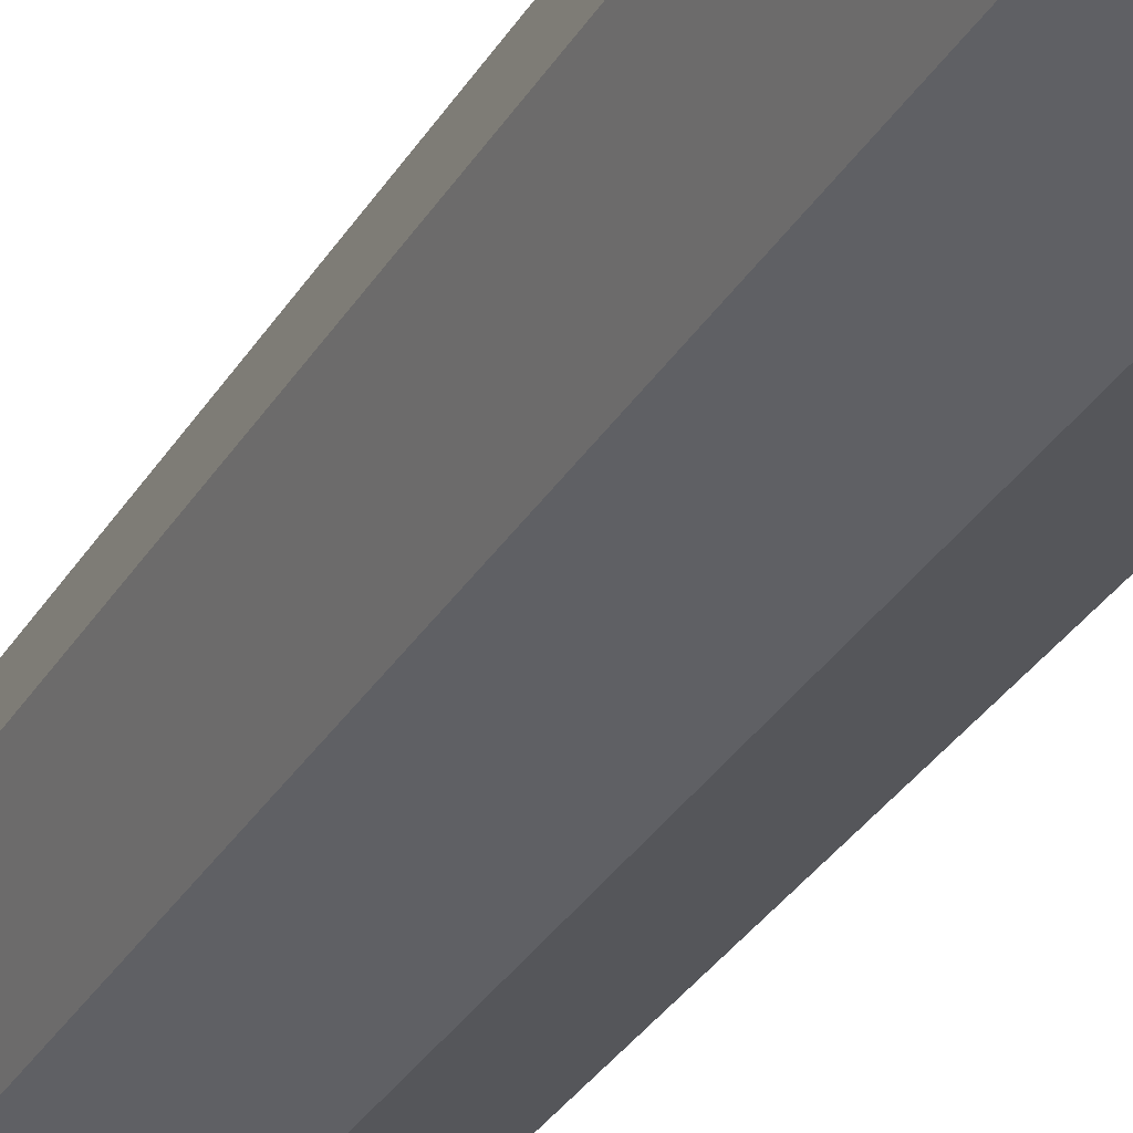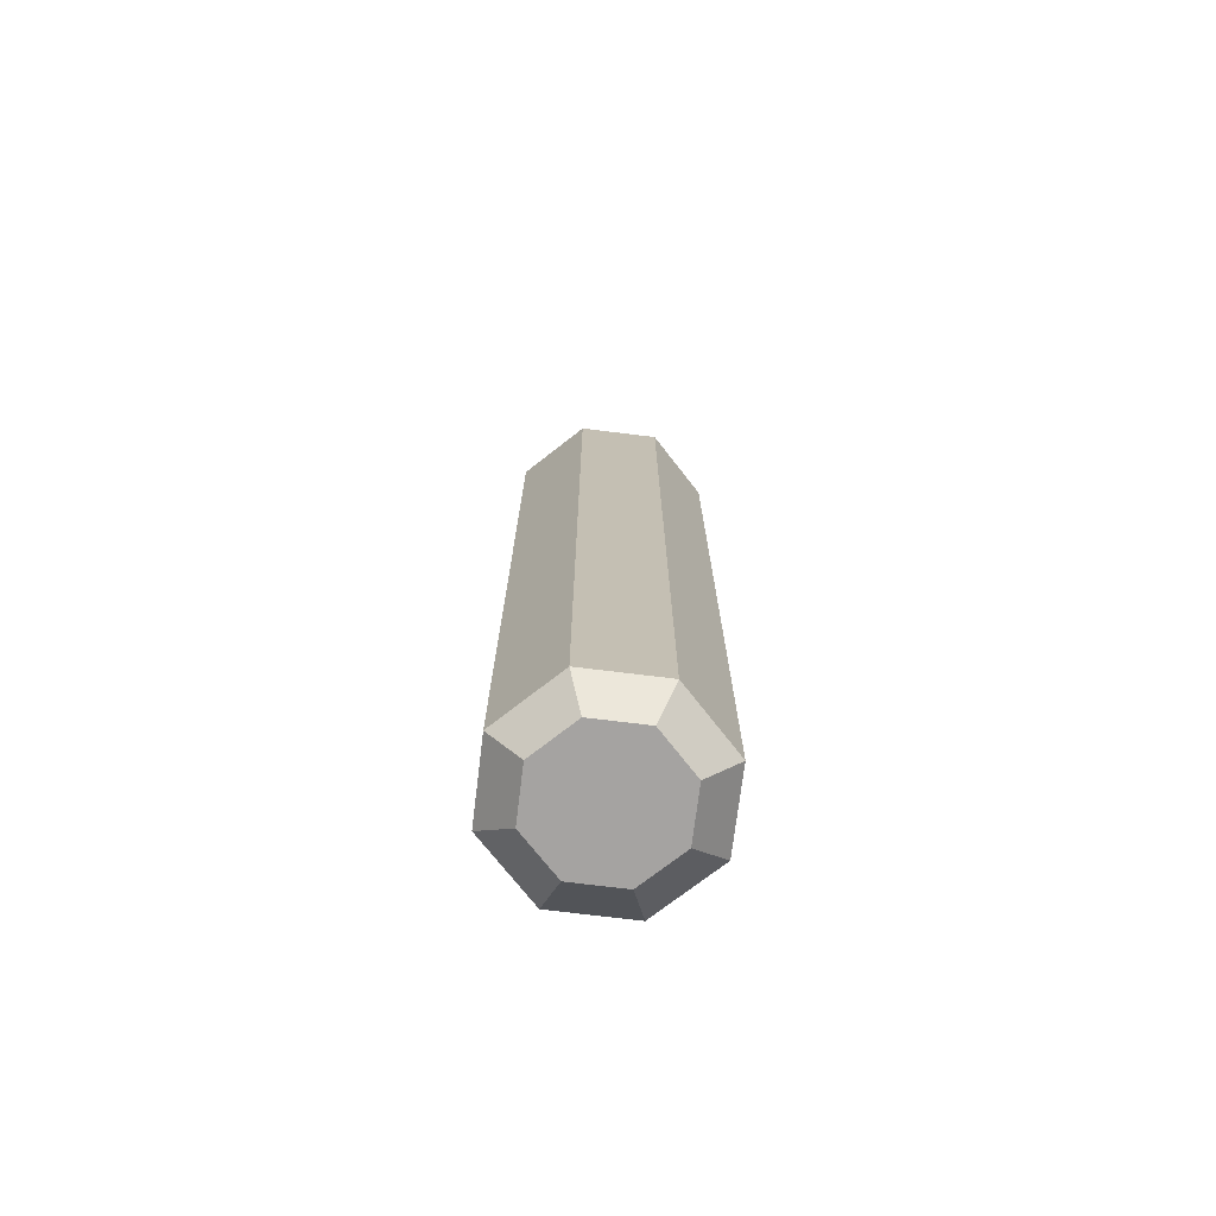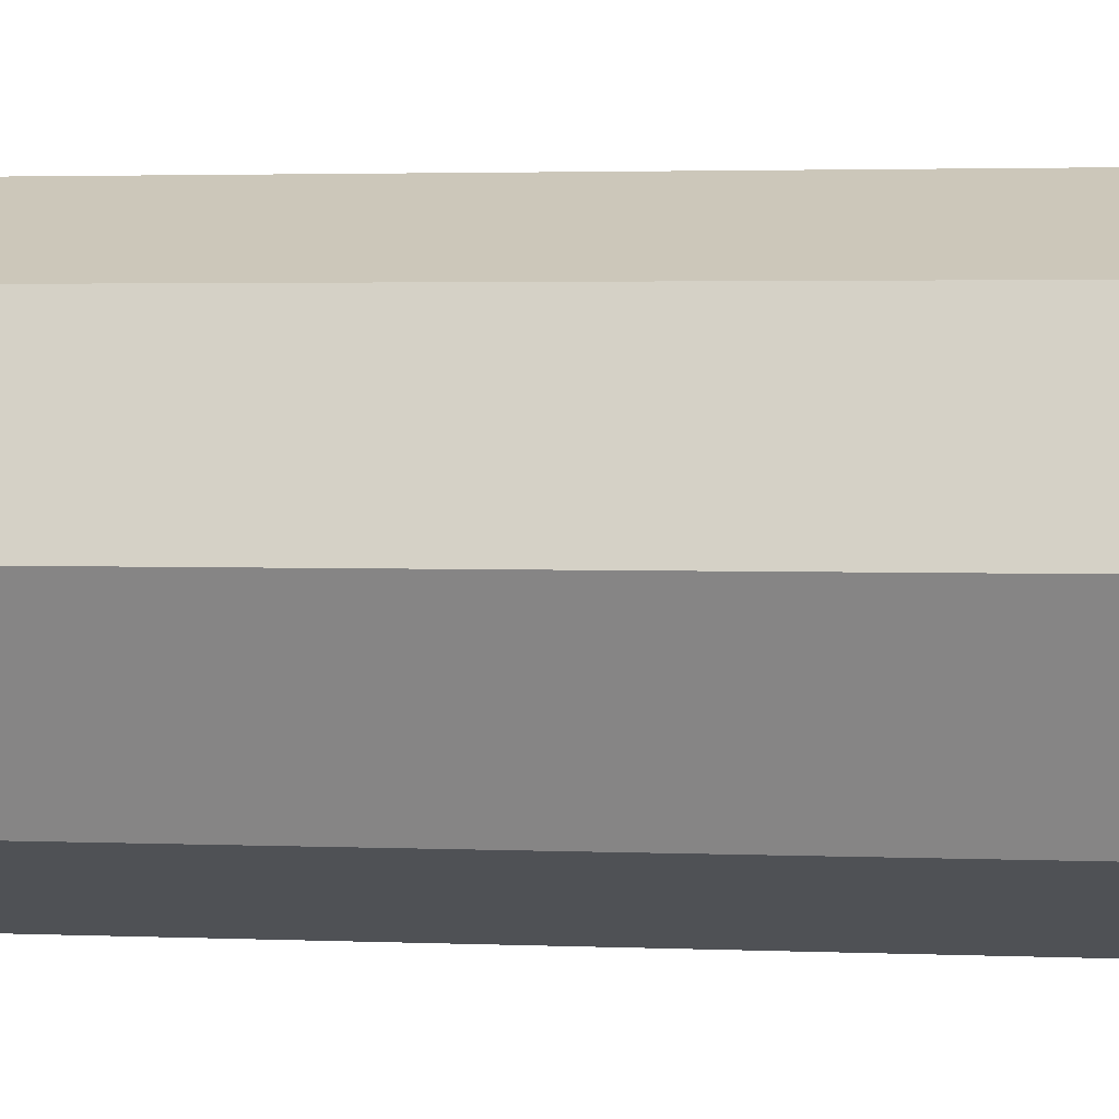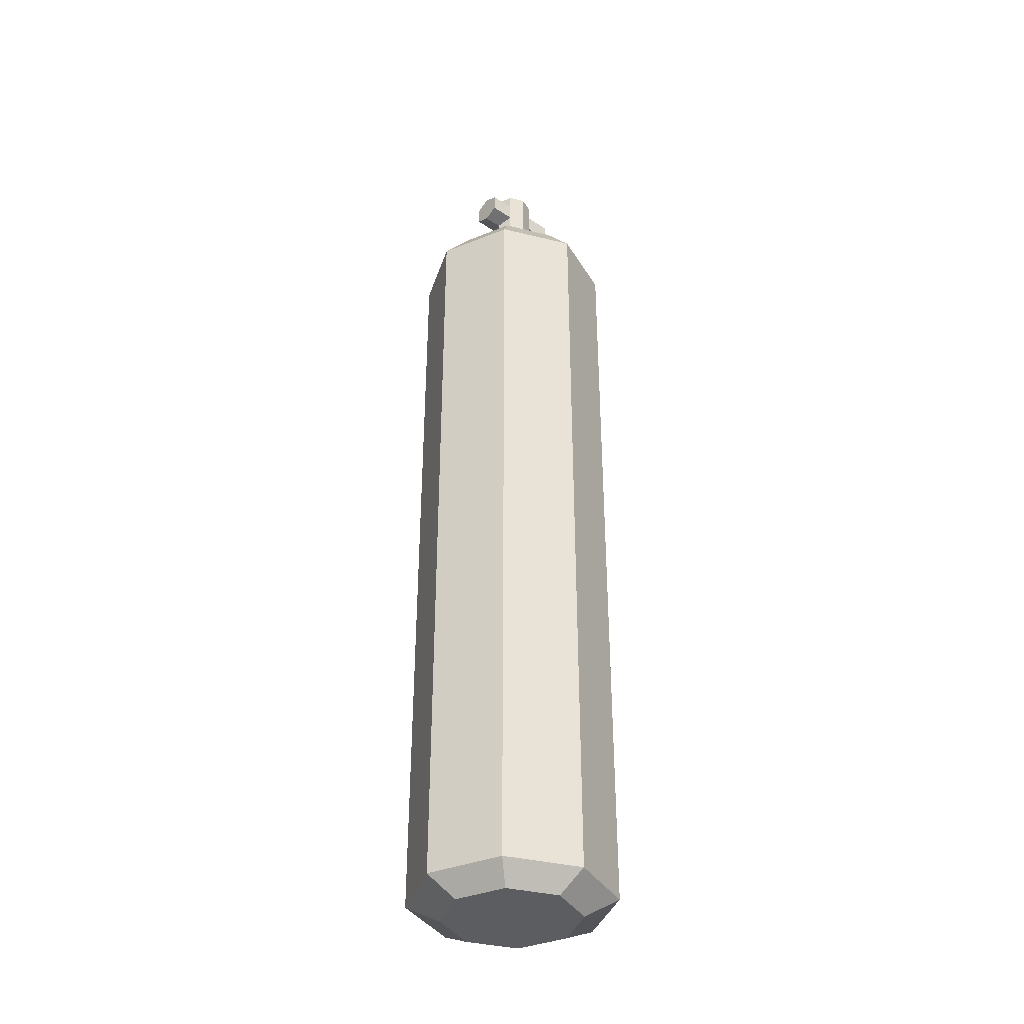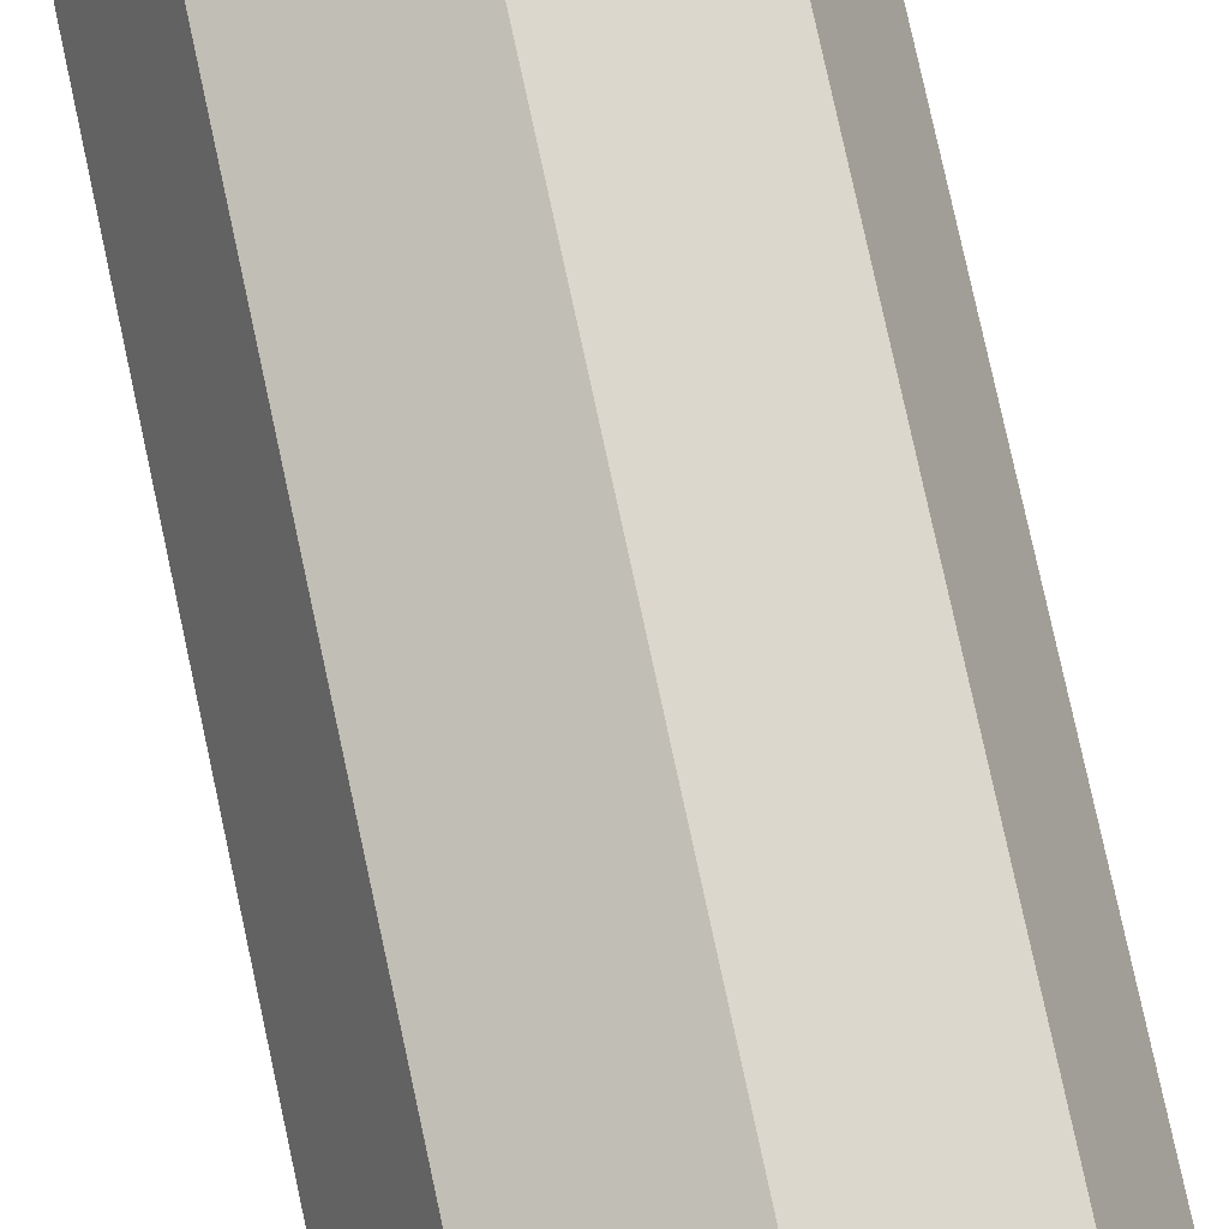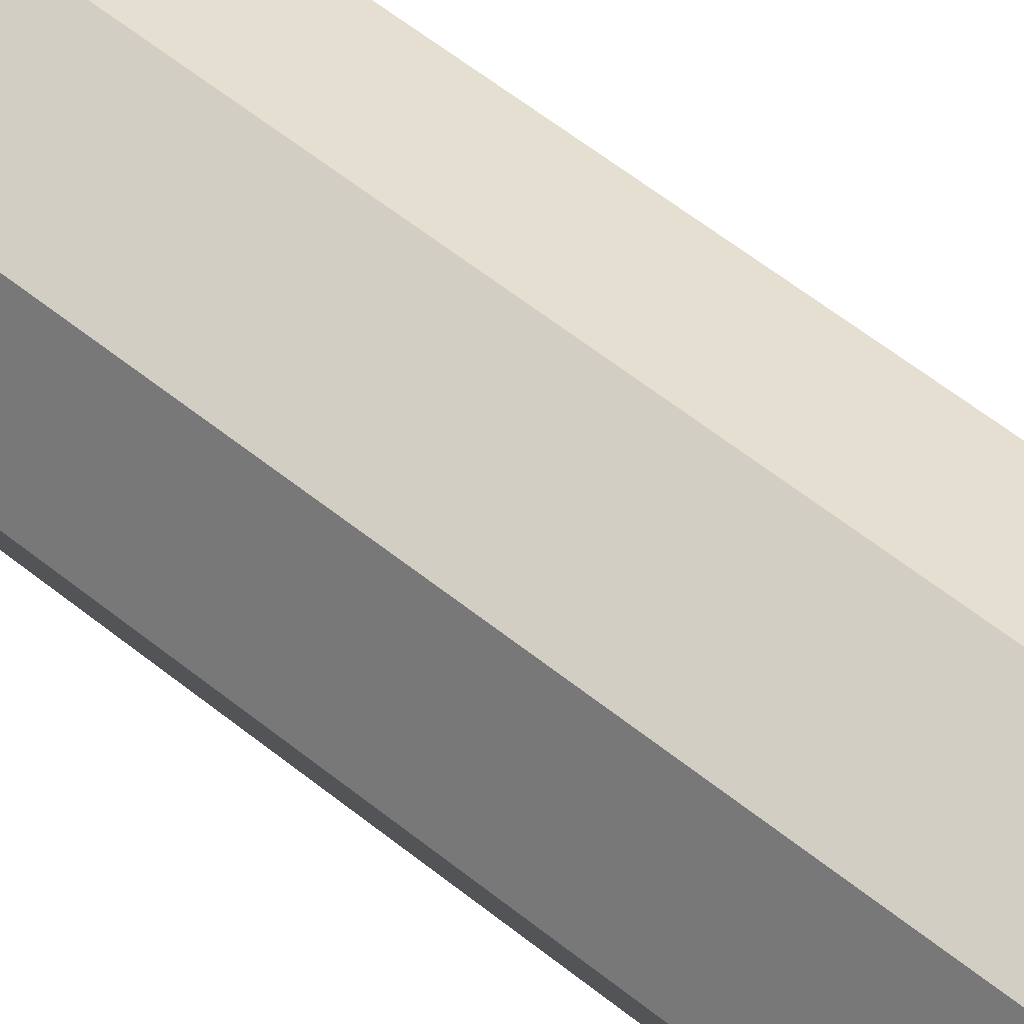
<metadata>
{"format":"obj","ext":"obj","renderer":"f3d","projection":"perspective","resolution":1024,"background":"white","views":[{"elev":-29.0,"azim":-24.3,"up":"+Z"},{"elev":-73.1,"azim":-164.5,"up":"+Y"},{"elev":1.4,"azim":106.3,"up":"+Z"},{"elev":-37.1,"azim":-130.0,"up":"+Y"},{"elev":74.0,"azim":-12.0,"up":"+Z"},{"elev":53.7,"azim":-48.7,"up":"+Z"}]}
</metadata>
<code>
v 8.001 -0.4559 -8.001
v 0.000152 -0.4559 -11.31
v -8.001 -0.4559 -8.001
v -11.32 -0.4559 0.000209
v -8.001 -0.4559 8.001
v 0.000152 -0.4559 11.32
v 8.001 -0.4559 8.001
v 11.32 -0.4559 0.000209
v 8.001 142.3 -8.001
v 0.000152 142.3 -11.31
v -8.001 142.3 -8.001
v -11.32 142.3 0.000209
v -8.001 142.3 8.001
v 0.000152 142.3 11.32
v 8.001 142.3 8.001
v 11.32 142.3 0.000209
v 0.000152 -0.4559 0.000209
v 0.000152 135.5 -16.87
v -11.93 135.5 -11.93
v -16.87 135.5 0.000209
v -11.93 135.5 11.93
v 0.000152 135.5 16.87
v 11.93 135.5 11.93
v 16.87 135.5 0.000209
v 11.93 135.5 -11.93
v 0.000152 2.148 -16.87
v -11.93 2.148 -11.93
v -16.87 2.148 0.000209
v -11.93 2.148 11.93
v 0.000152 2.148 16.87
v 11.93 2.148 11.93
v 16.87 2.148 0.000209
v 11.93 2.148 -11.93
v 4.96 142.3 -4.96
v 0.000152 142.3 -7.014
v -4.96 142.3 -4.96
v -7.014 142.3 0.000209
v -4.96 142.3 4.961
v 0.000152 142.3 7.015
v 4.96 142.3 4.961
v 7.015 142.3 0.000209
v 4.96 146.2 -4.96
v 0.000152 146.2 -7.014
v -4.96 146.2 -4.96
v -7.014 146.2 0.000209
v -4.96 146.2 4.961
v 0.000152 146.2 7.015
v 4.96 146.2 4.961
v 7.015 146.2 0.000209
v 2.543 147.1 -2.542
v 0.000152 147.1 -3.595
v -2.542 147.1 -2.542
v -3.595 147.1 0.000209
v -2.542 147.1 2.543
v 0.000152 147.1 3.596
v 2.543 147.1 2.543
v 3.596 147.1 0.000209
v 2.543 155.9 -2.542
v 0.000152 157 -3.595
v -2.542 155.9 -2.542
v -3.595 154.3 0.000209
v -2.542 155.9 2.543
v 0.000152 157 3.596
v 2.543 155.9 2.543
v 3.596 154.3 0.000209
v -2.542 152.7 -2.542
v -2.542 152.7 2.543
v 0.000152 151.6 3.596
v 2.543 152.7 2.543
v 2.543 152.7 -2.542
v 0.000152 151.6 -3.595
v 2.543 152.7 -6.825
v 0.000152 151.6 -6.825
v 0.000152 157 -6.825
v 2.543 155.9 -6.825
v -2.542 152.7 -6.825
v -2.542 155.9 -6.825
v -2.542 152.7 6.825
v 0.000152 151.6 6.825
v 0.000152 157 6.825
v -2.542 155.9 6.825
v 2.543 152.7 6.825
v 2.543 155.9 6.825
v 2.543 158.6 -2.542
v 0.000152 158.6 -3.595
v 0.000152 158.6 0.000209
v -2.542 158.6 -2.542
v -3.595 158.6 0.000209
v -2.542 158.6 2.543
v 0.000152 158.6 3.596
v 2.543 158.6 2.543
v 3.596 158.6 0.000209
v 11.93 118.4 -11.93
v 16.87 118.4 0.000209
v -11.93 118.4 11.93
v -16.87 118.4 0.000209
v -16.87 84.68 0.000209
v -11.93 84.68 11.93
v 16.87 84.68 0.000209
v 11.93 84.68 -11.93
v 11.93 93.93 -11.93
v 16.87 93.93 0.000209
v 11.93 93.93 11.93
v 0.000152 93.93 16.87
v -11.93 93.93 11.93
v -16.87 93.93 0.000209
v -11.93 93.93 -11.93
v 0.000152 93.93 -16.87
v -5.965 118.4 14.4
v -5.965 93.93 14.4
v -5.965 84.68 14.4
v -14.4 118.4 -5.965
v -14.4 93.93 -5.965
v -14.4 84.68 -5.965
v 5.965 118.4 -14.4
v 5.965 93.93 -14.4
v 5.965 84.68 -14.4
v 14.4 118.4 5.965
v 14.4 93.93 5.965
v 14.4 84.68 5.965
f 25 18 10 9
f 18 19 11 10
f 19 20 12 11
f 20 21 13 12
f 21 22 14 13
f 22 23 15 14
f 23 24 16 15
f 24 25 9 16
f 2 1 17
f 3 2 17
f 4 3 17
f 5 4 17
f 6 5 17
f 7 6 17
f 8 7 17
f 1 8 17
f 84 85 86
f 85 87 86
f 87 88 86
f 88 89 86
f 89 90 86
f 90 91 86
f 91 92 86
f 92 84 86
f 26 27 107 108
f 113 114 97 106
f 97 98 105 106
f 110 111 30 104
f 30 31 103 104
f 119 120 99 102
f 99 100 101 102
f 116 117 26 108
f 2 3 27 26
f 3 4 28 27
f 4 5 29 28
f 5 6 30 29
f 6 7 31 30
f 7 8 32 31
f 8 1 33 32
f 1 2 26 33
f 9 10 35 34
f 10 11 36 35
f 11 12 37 36
f 12 13 38 37
f 13 14 39 38
f 14 15 40 39
f 15 16 41 40
f 16 9 34 41
f 34 35 43 42
f 35 36 44 43
f 36 37 45 44
f 37 38 46 45
f 38 39 47 46
f 39 40 48 47
f 40 41 49 48
f 41 34 42 49
f 42 43 51 50
f 43 44 52 51
f 44 45 53 52
f 45 46 54 53
f 46 47 55 54
f 47 48 56 55
f 48 49 57 56
f 49 42 50 57
f 72 73 74 75
f 73 76 77 74
f 66 61 60
f 61 67 62
f 78 79 80 81
f 79 82 83 80
f 69 65 64
f 65 70 58
f 52 53 61 66
f 53 54 67 61
f 54 55 68 67
f 55 56 69 68
f 56 57 65 69
f 57 50 70 65
f 50 51 71 70
f 51 52 66 71
f 70 71 73 72
f 59 58 75 74
f 58 70 72 75
f 71 66 76 73
f 66 60 77 76
f 60 59 74 77
f 67 68 79 78
f 63 62 81 80
f 62 67 78 81
f 68 69 82 79
f 69 64 83 82
f 64 63 80 83
f 58 59 85 84
f 59 60 87 85
f 60 61 88 87
f 61 62 89 88
f 62 63 90 89
f 63 64 91 90
f 64 65 92 91
f 65 58 84 92
f 94 93 25 24
f 23 118 94 24
f 95 109 22 21
f 96 95 21 20
f 19 112 96 20
f 93 115 18 25
f 27 28 97 114
f 28 29 98 97
f 29 30 111 98
f 31 32 99 120
f 32 33 100 99
f 33 26 117 100
f 102 101 93 94
f 118 119 102 94
f 104 103 23 22
f 109 110 104 22
f 106 105 95 96
f 112 113 106 96
f 108 107 19 18
f 115 116 108 18
f 105 110 109 95
f 98 111 110 105
f 107 113 112 19
f 27 114 113 107
f 101 116 115 93
f 100 117 116 101
f 103 119 118 23
f 31 120 119 103

</code>
